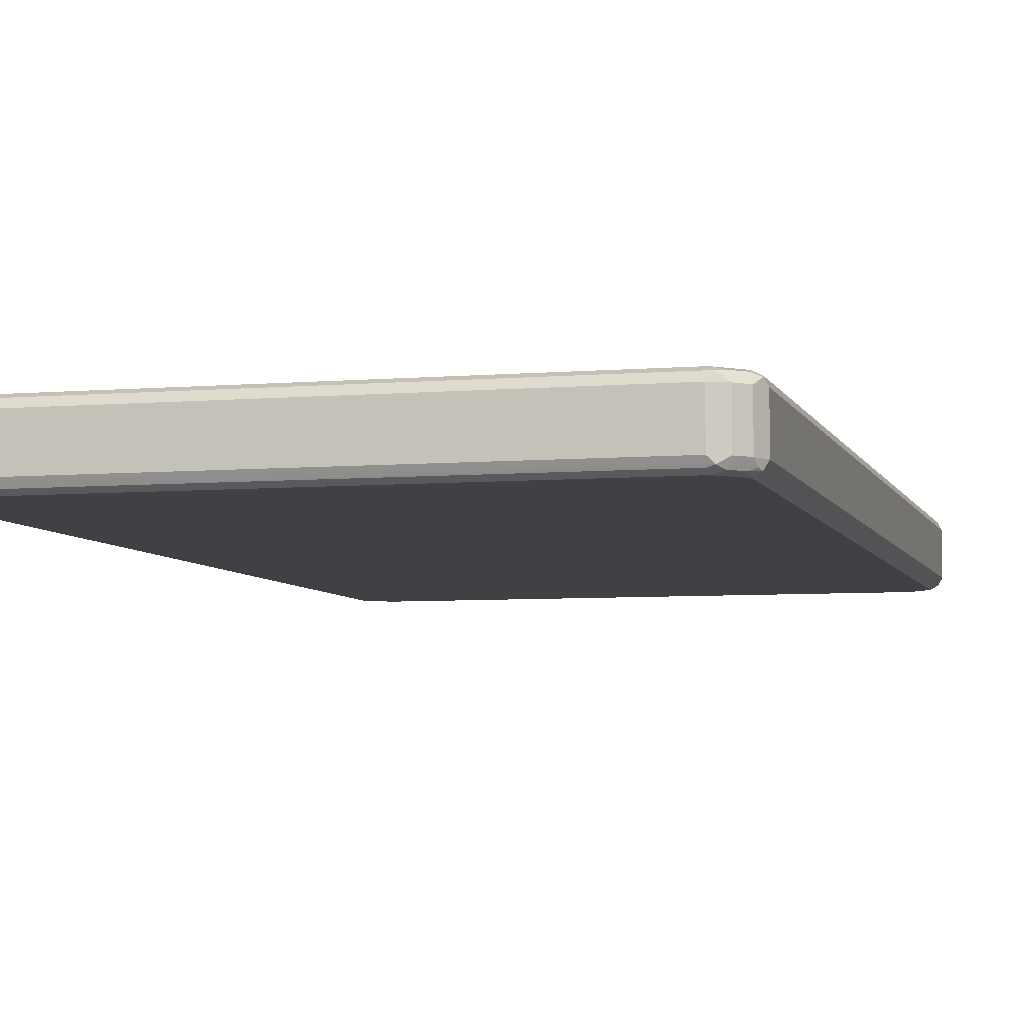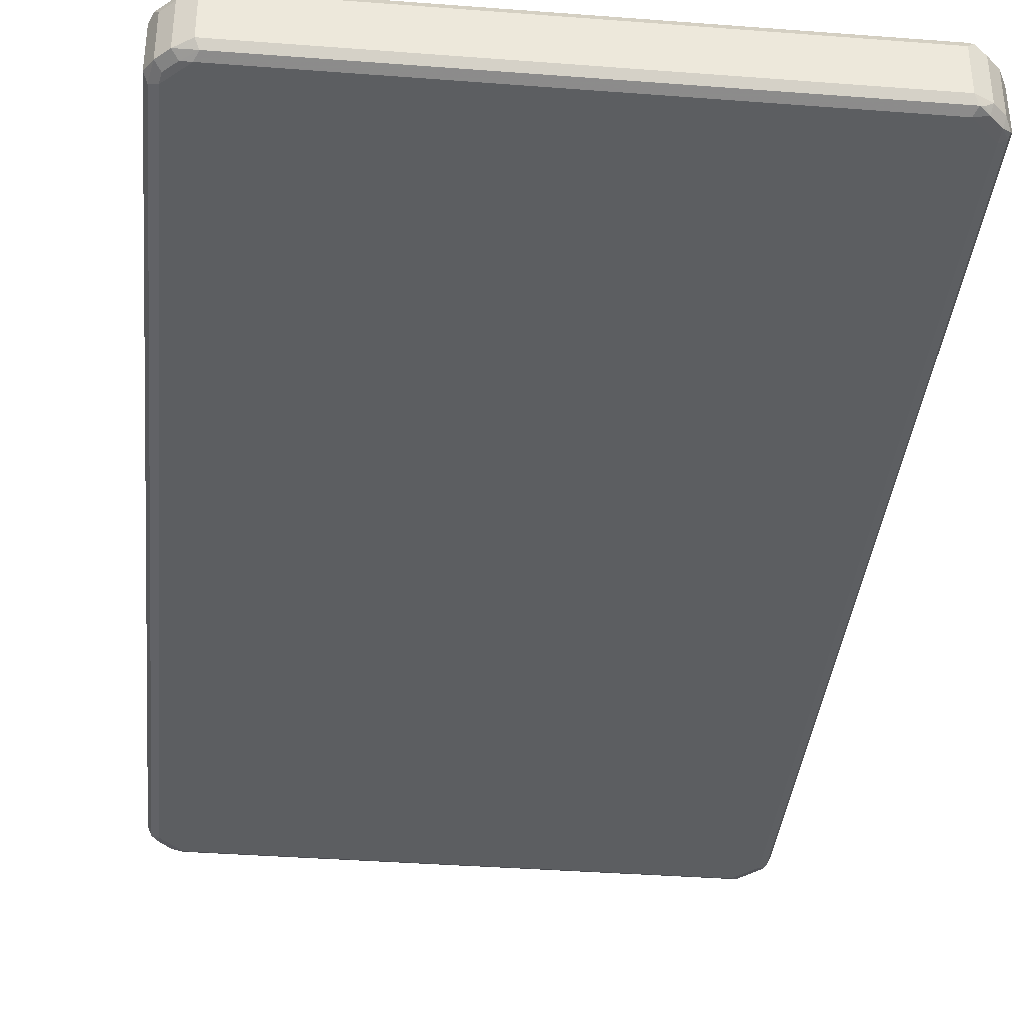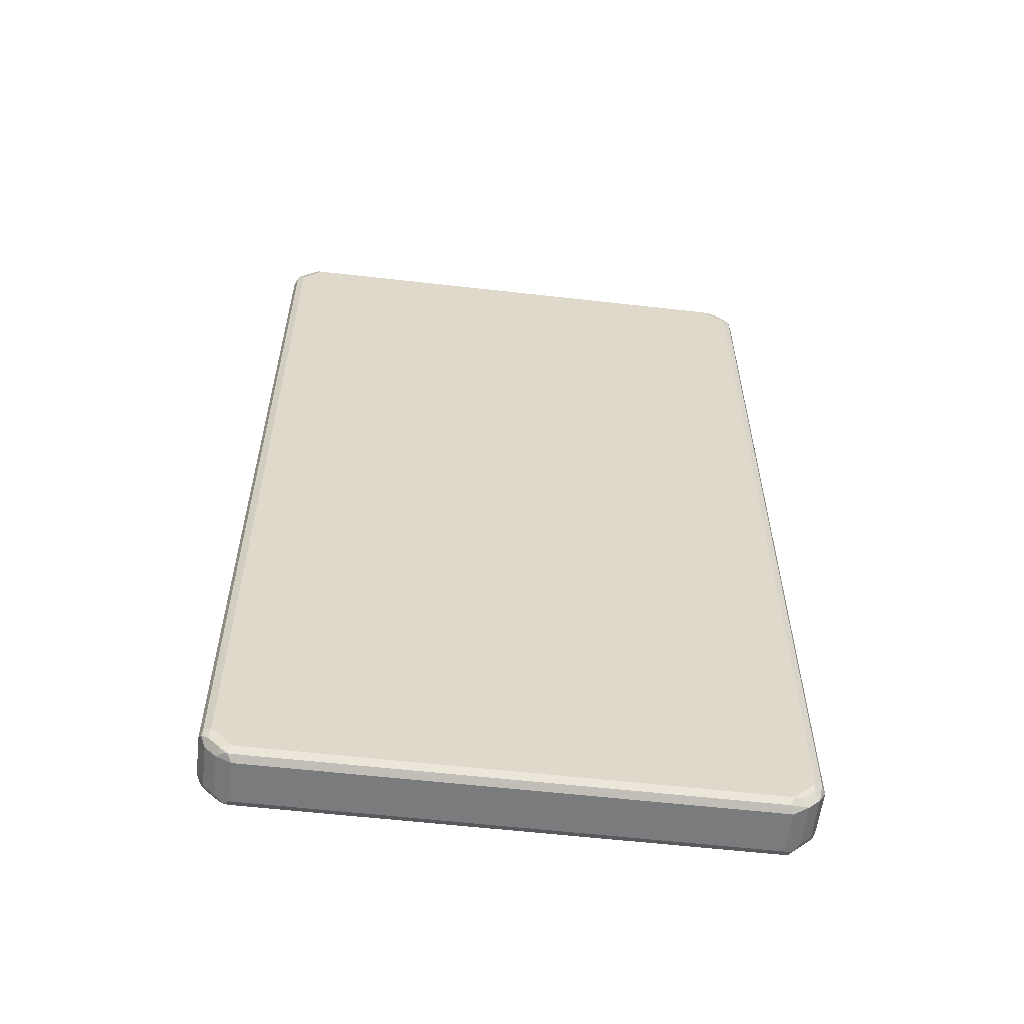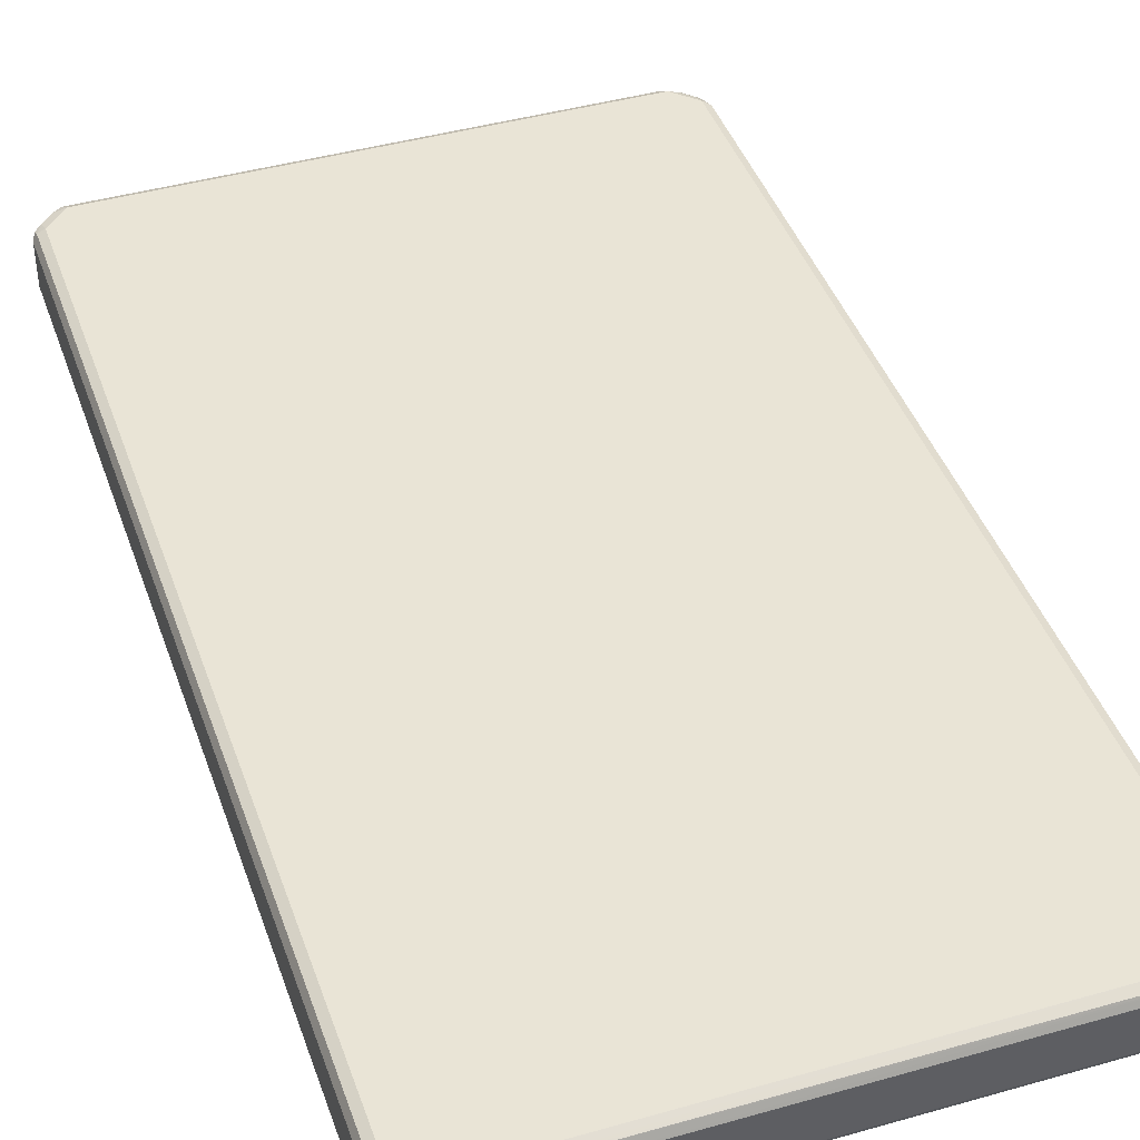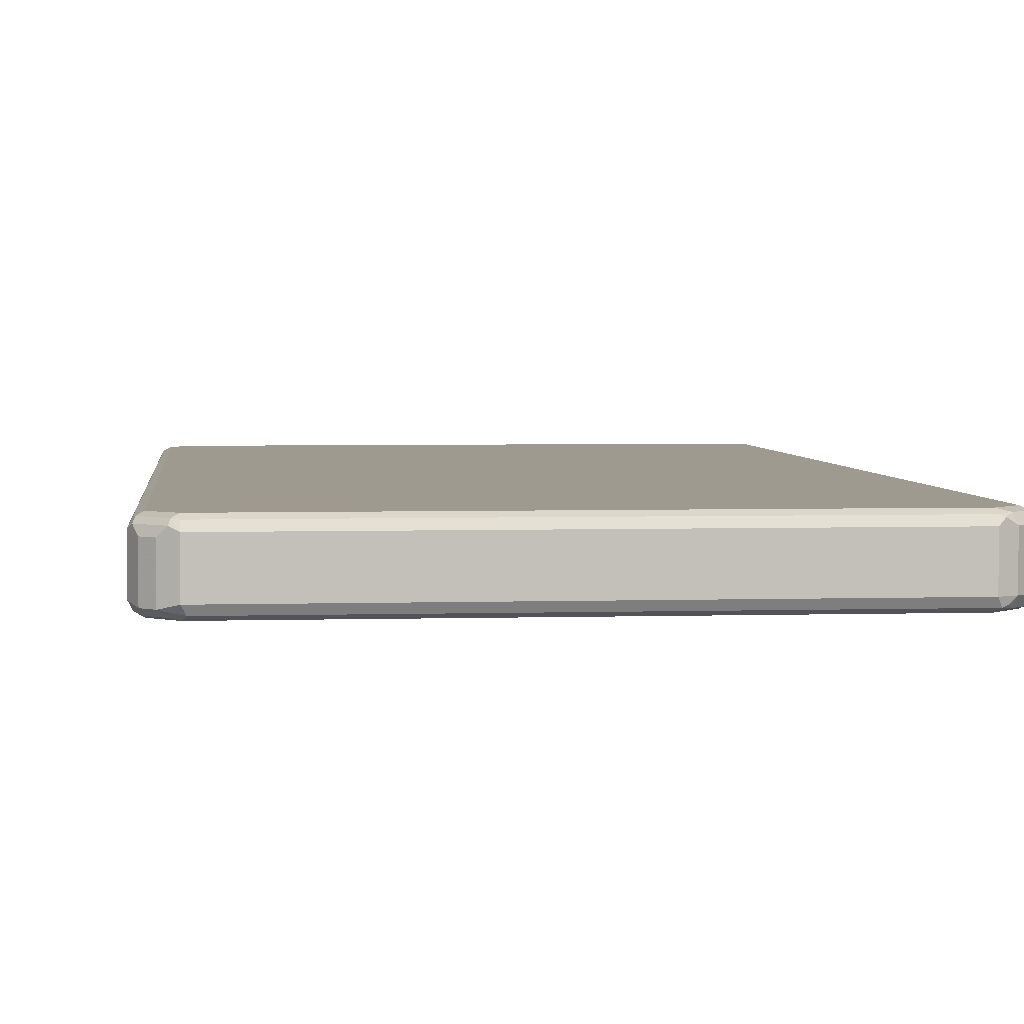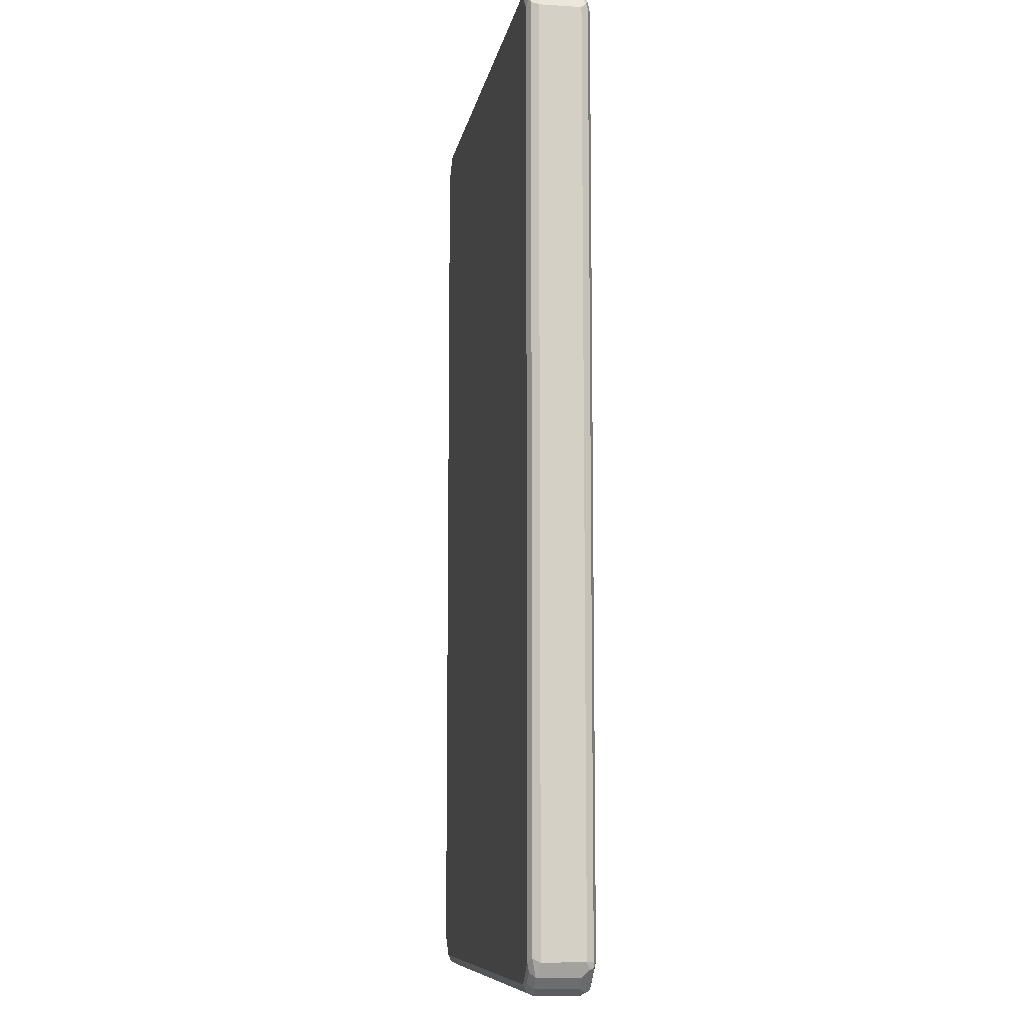
<metadata>
{"format":"obj","ext":"obj","renderer":"f3d","projection":"perspective","resolution":1024,"background":"white","views":[{"elev":-5.8,"azim":-165.2,"up":"+Z"},{"elev":-37.3,"azim":-5.6,"up":"+Z"},{"elev":-58.3,"azim":173.3,"up":"+Y"},{"elev":42.7,"azim":-18.7,"up":"+Z"},{"elev":3.7,"azim":-5.8,"up":"+Z"},{"elev":-9.2,"azim":-99.8,"up":"+Y"}]}
</metadata>
<code>
v -0.4956 -0.8195 -0.03812
v -0.4892 -0.8132 -0.05083
v -0.4829 -0.8449 -0.04447
v -0.4956 -0.8195 0.03812
v -0.4956 0.8195 -0.03812
v -0.4765 -0.8195 -0.05718
v -0.4892 0.8259 -0.05083
v -0.4829 -0.8449 0.03176
v -0.4733 -0.8355 -0.05401
v -0.4543 -0.8545 -0.05401
v -0.4638 -0.864 -0.04447
v -0.4892 -0.8322 0.04447
v -0.486 -0.8291 0.05242
v -0.4892 -0.8195 0.05083
v -0.4956 0.8195 0.03812
v -0.4829 0.8449 -0.03812
v -0.486 0.8339 -0.04765
v -0.4575 -0.8386 -0.05718
v -0.4765 0.8195 -0.05718
v -0.4765 0.841 -0.05242
v -0.4638 -0.864 0.03176
v -0.4702 -0.8513 0.04447
v -0.4384 -0.8576 -0.05718
v -0.4321 -0.8703 -0.05083
v -0.4479 -0.8672 -0.04765
v -0.4384 -0.8768 -0.03812
v -0.4765 -0.8195 0.05718
v -0.467 -0.8482 0.05242
v -0.4892 0.8195 0.05083
v -0.4908 0.8291 0.04765
v -0.4829 0.8449 0.03812
v -0.4638 0.864 -0.03812
v -0.4575 0.86 -0.05242
v -0.4575 0.8386 -0.05718
v -0.4384 -0.8768 0.03812
v -0.4511 -0.8703 0.04447
v 0.4384 -0.8576 -0.05718
v 0.4448 -0.8703 -0.05083
v 0.4384 -0.8768 -0.03812
v -0.4575 -0.8386 0.05718
v -0.4765 0.8195 0.05718
v -0.4479 -0.8672 0.05242
v -0.4789 0.8386 0.05242
v -0.4638 0.864 0.03812
v -0.4479 0.872 -0.04765
v -0.4384 0.8703 -0.05083
v -0.4384 0.8576 -0.05718
v 0.4384 -0.8768 0.03812
v 0.4479 -0.872 0.04765
v -0.4384 -0.8703 0.05083
v 0.4598 -0.8576 -0.05242
v 0.4575 -0.8386 -0.05718
v 0.4526 -0.8672 -0.04765
v 0.4638 -0.864 -0.03812
v -0.4384 -0.8576 0.05718
v -0.4575 0.8386 0.05718
v 0.4384 -0.8703 0.05083
v 0.4384 -0.8576 0.05718
v -0.4598 0.8576 0.05242
v -0.4526 0.8672 0.04765
v -0.4384 0.8768 0.03812
v 0.4384 0.8703 -0.05083
v -0.4384 0.8768 -0.03812
v 0.4384 0.8768 -0.03812
v 0.4479 0.8672 -0.05242
v 0.4384 0.8576 -0.05718
v 0.4638 -0.864 0.03812
v 0.4575 -0.86 0.05242
v 0.4789 -0.8386 -0.05242
v 0.4765 -0.8195 -0.05718
v 0.4829 -0.8449 -0.03812
v -0.4384 0.8576 0.05718
v 0.4575 -0.8386 0.05718
v -0.4448 0.8703 0.05083
v 0.4384 0.8768 0.03812
v 0.4638 0.864 -0.03176
v 0.4511 0.8703 -0.04447
v 0.467 0.8482 -0.05242
v 0.4575 0.8386 -0.05718
v 0.4829 -0.8449 0.03812
v 0.4765 -0.841 0.05242
v 0.4892 -0.8195 -0.05083
v 0.4908 -0.8291 -0.04765
v 0.4765 0.8195 -0.05718
v 0.4956 -0.8195 -0.03812
v 0.4384 0.8576 0.05718
v 0.4765 -0.8195 0.05718
v 0.4321 0.8703 0.05083
v 0.4479 0.8672 0.04765
v 0.4638 0.864 0.04447
v 0.4829 0.8449 -0.03176
v 0.4702 0.8513 -0.04447
v 0.486 0.8291 -0.05242
v 0.4956 -0.8195 0.03812
v 0.486 -0.8339 0.04765
v 0.4892 -0.8259 0.05083
v 0.4892 0.8195 -0.05083
v 0.4956 0.8195 -0.03812
v 0.4575 0.8386 0.05718
v 0.4543 0.8545 0.05401
v 0.4765 0.8195 0.05718
v 0.4829 0.8449 0.04447
v 0.4892 0.8322 -0.04447
v 0.4956 0.8195 0.03812
v 0.4892 0.8132 0.05083
v 0.4733 0.8355 0.05401
f 1 2 3
f 54 71 80
f 54 80 67
f 57 68 58
f 58 68 73
f 59 72 74
f 59 74 60
f 60 74 61
f 61 74 88
f 61 88 75
f 61 75 64
f 52 70 69
f 61 64 63
f 64 76 77
f 64 77 65
f 64 75 90
f 64 90 76
f 65 77 92
f 65 92 78
f 65 78 79
f 65 79 66
f 67 80 68
f 68 80 81
f 62 64 65
f 68 81 87
f 51 54 53
f 51 69 71
f 39 54 49
f 39 49 48
f 41 56 43
f 42 50 57
f 42 57 58
f 42 58 55
f 43 56 72
f 43 72 59
f 44 60 61
f 44 61 45
f 51 71 54
f 44 59 60
f 45 61 63
f 45 63 64
f 45 64 62
f 46 65 47
f 46 62 65
f 47 65 66
f 49 54 67
f 49 67 68
f 49 68 57
f 49 57 50
f 45 62 46
f 39 53 54
f 68 87 73
f 69 82 83
f 85 98 104
f 85 104 94
f 86 99 100
f 86 100 88
f 87 96 105
f 87 105 101
f 88 100 89
f 89 100 90
f 90 100 102
f 91 98 103
f 84 93 97
f 91 103 92
f 91 104 98
f 93 103 98
f 93 98 97
f 94 96 95
f 94 104 105
f 94 105 96
f 99 101 106
f 99 106 100
f 100 106 102
f 101 105 102
f 91 102 104
f 69 70 82
f 82 98 85
f 82 85 83
f 69 83 71
f 70 84 97
f 70 97 82
f 71 83 85
f 71 85 94
f 71 94 80
f 72 86 88
f 72 88 74
f 75 88 89
f 75 89 90
f 82 97 98
f 76 91 92
f 76 90 102
f 76 102 91
f 78 92 103
f 78 103 93
f 78 93 84
f 78 84 79
f 80 94 95
f 80 95 81
f 81 95 96
f 81 96 87
f 76 92 77
f 38 51 53
f 38 53 39
f 37 69 51
f 6 34 47
f 6 47 66
f 6 66 79
f 6 79 84
f 6 84 70
f 6 70 52
f 6 52 37
f 6 37 23
f 6 23 18
f 7 17 20
f 6 19 34
f 7 20 19
f 8 36 22
f 8 22 12
f 10 18 23
f 10 23 24
f 10 24 25
f 10 25 11
f 11 25 26
f 11 26 35
f 11 35 21
f 12 22 28
f 8 21 36
f 12 28 13
f 6 10 9
f 5 17 7
f 1 3 8
f 1 8 4
f 1 4 15
f 1 15 5
f 1 5 7
f 1 7 2
f 2 6 3
f 2 7 19
f 2 19 6
f 3 6 9
f 6 18 10
f 3 9 10
f 3 11 21
f 3 21 8
f 4 8 12
f 4 12 13
f 4 13 14
f 4 14 29
f 4 29 15
f 5 15 31
f 5 31 16
f 5 16 17
f 3 10 11
f 13 27 14
f 13 28 40
f 13 40 27
f 27 99 86
f 27 86 72
f 27 72 56
f 27 56 41
f 28 42 55
f 28 55 40
f 29 41 43
f 29 43 30
f 30 43 31
f 31 43 59
f 27 101 99
f 31 59 44
f 32 45 33
f 33 45 46
f 33 46 47
f 33 47 34
f 35 48 49
f 35 49 50
f 35 50 42
f 35 42 36
f 37 51 38
f 37 52 69
f 32 44 45
f 27 87 101
f 27 73 87
f 27 58 73
f 14 27 41
f 14 41 29
f 15 29 30
f 15 30 31
f 16 31 44
f 16 44 32
f 16 32 33
f 16 33 20
f 16 20 17
f 19 20 33
f 19 33 34
f 21 35 36
f 22 36 42
f 22 42 28
f 23 37 38
f 23 38 24
f 24 38 39
f 24 39 26
f 24 26 25
f 26 39 48
f 26 48 35
f 27 40 55
f 27 55 58
f 101 102 106
f 102 105 104

</code>
